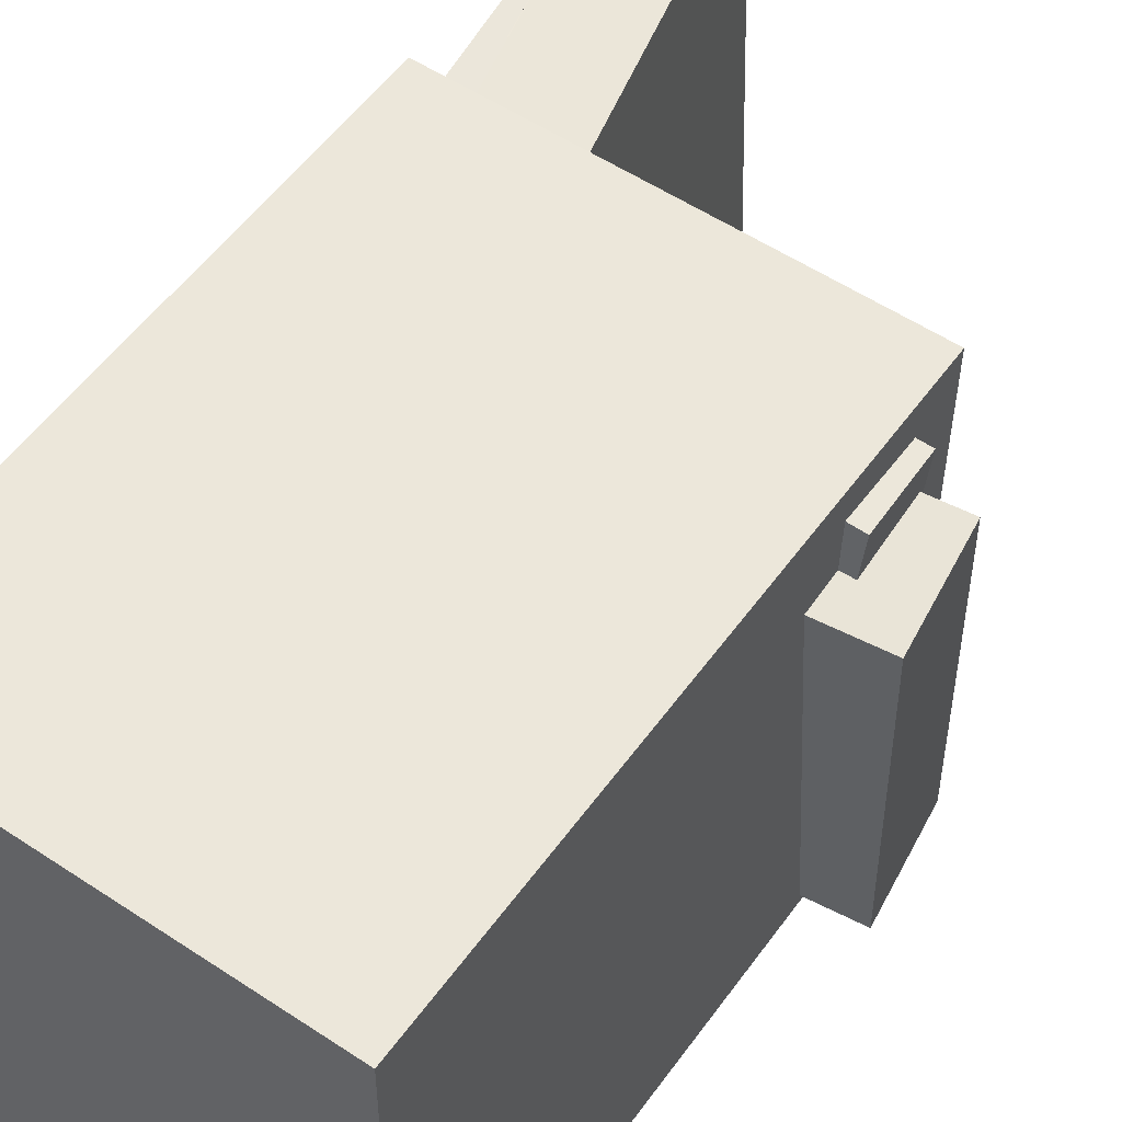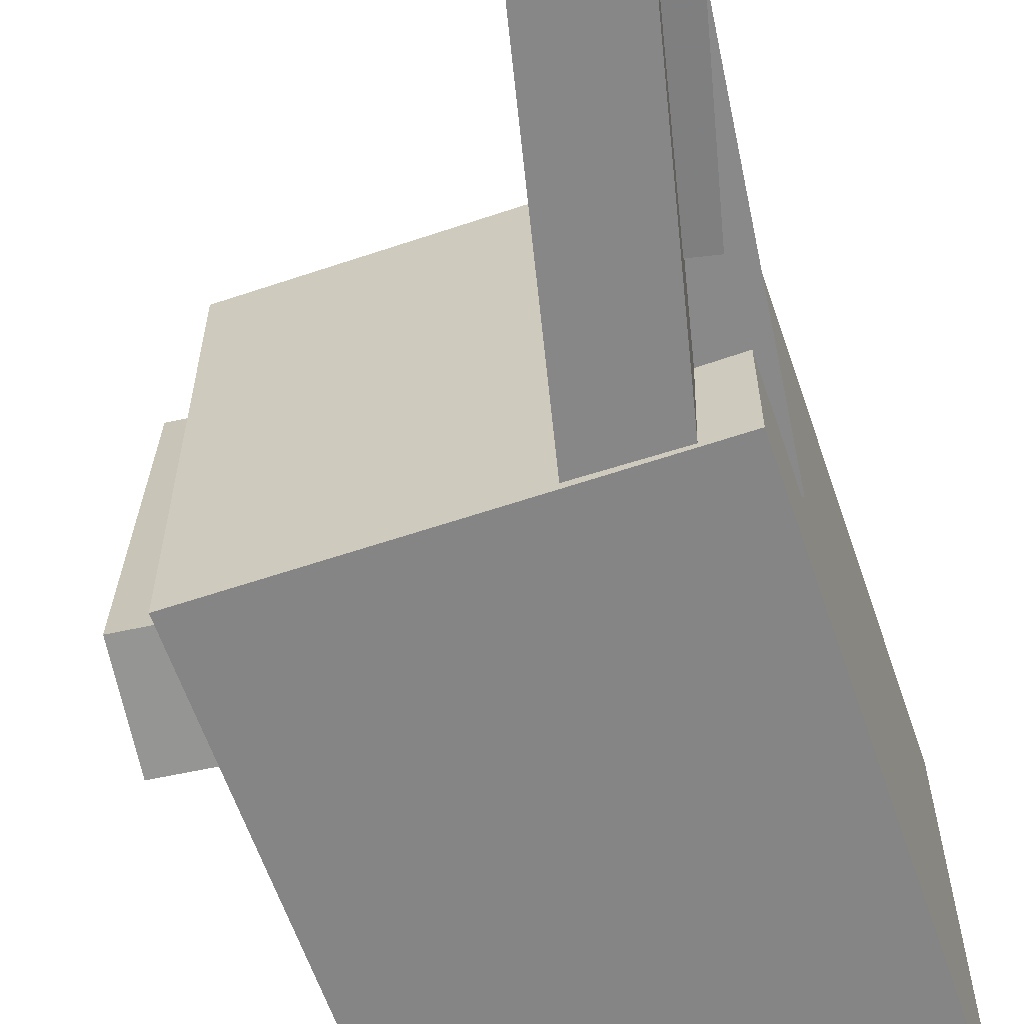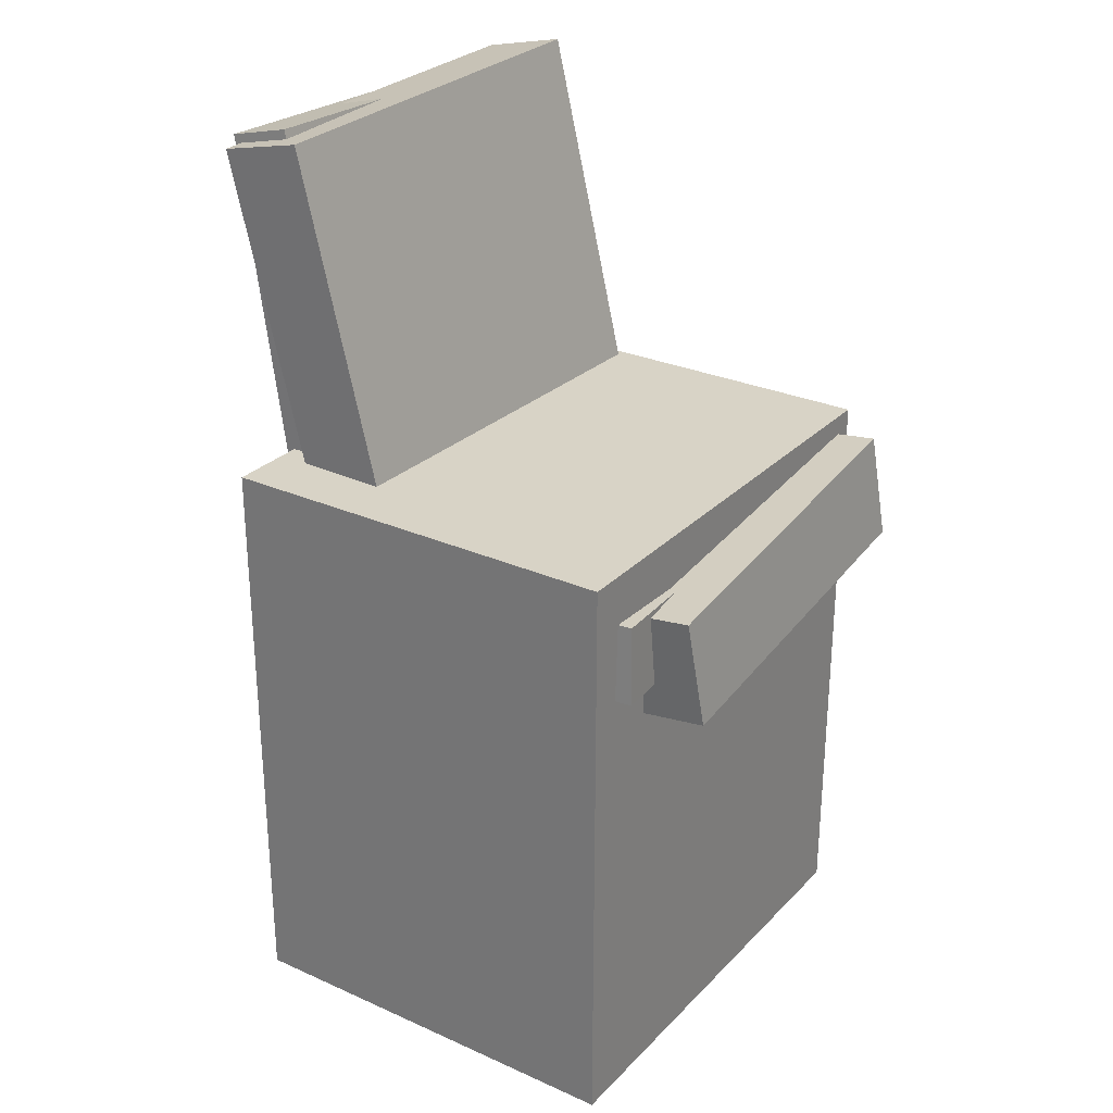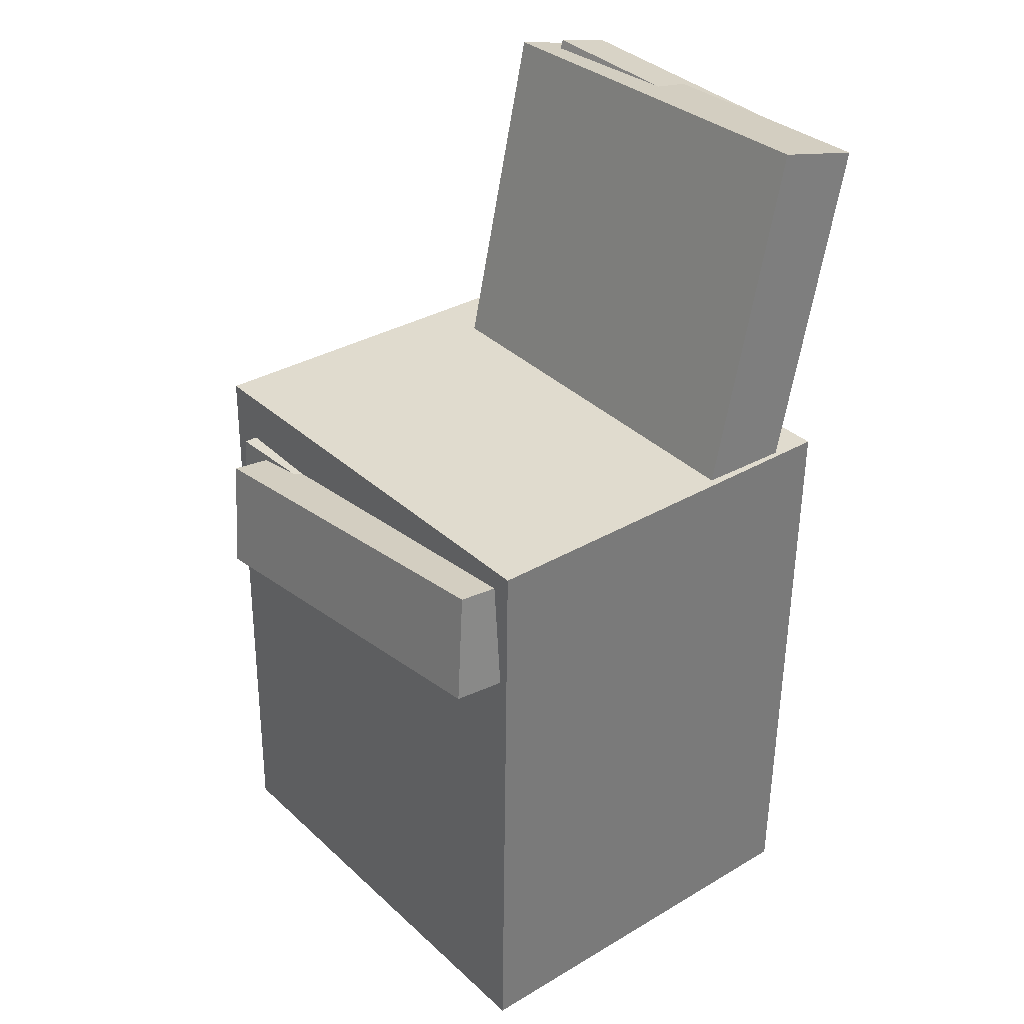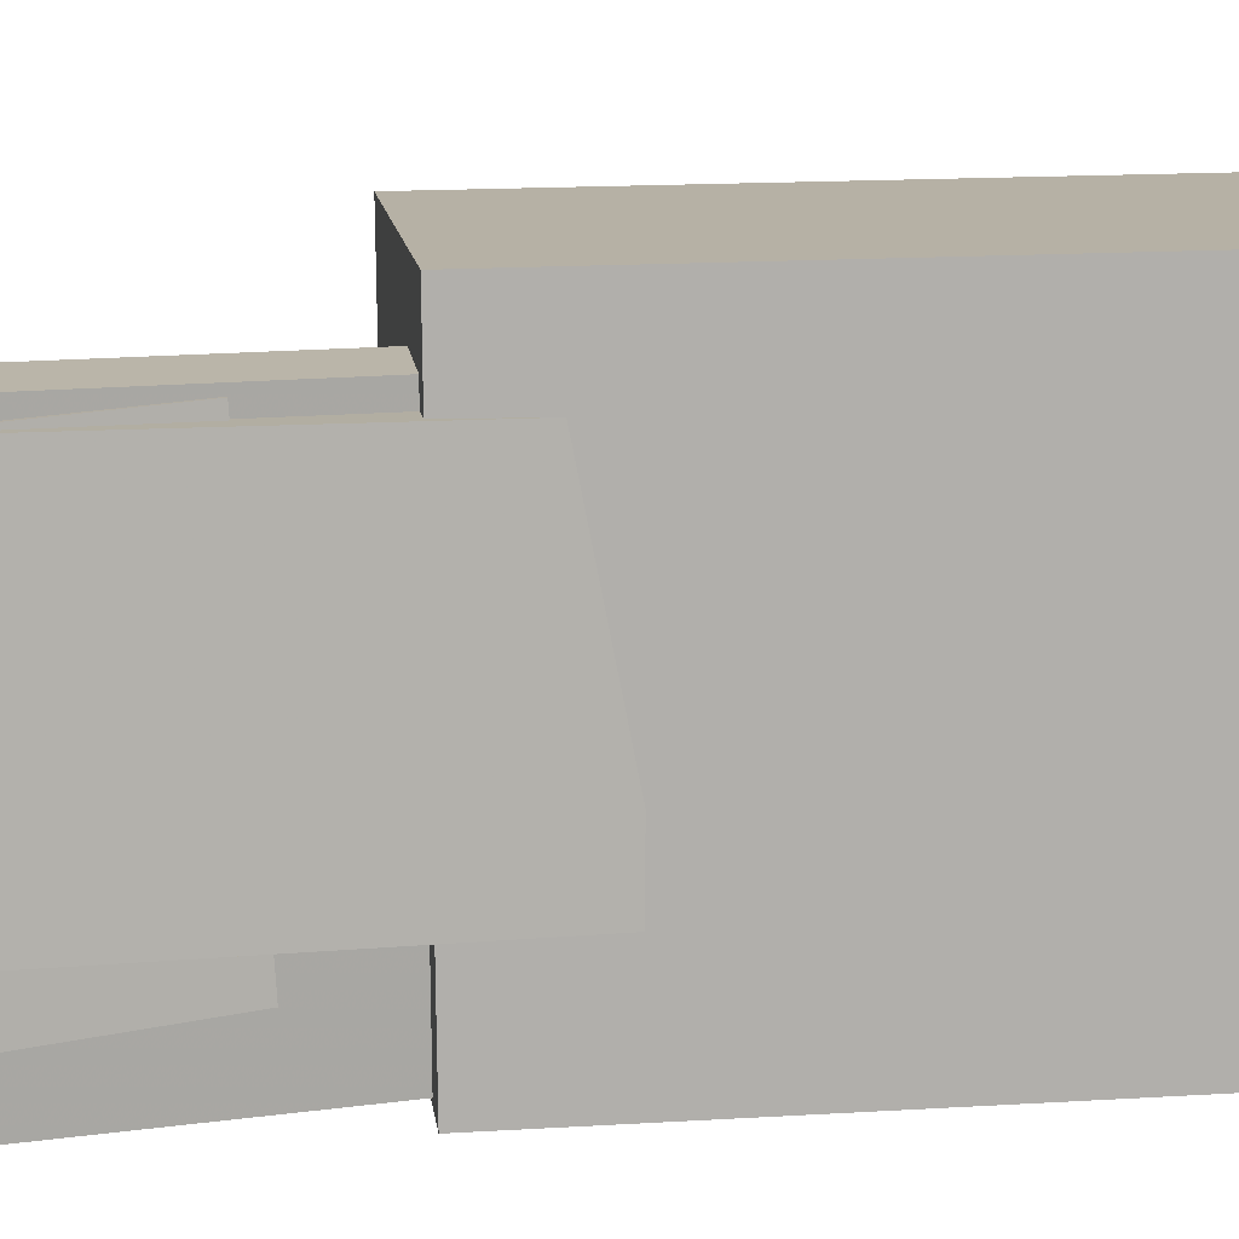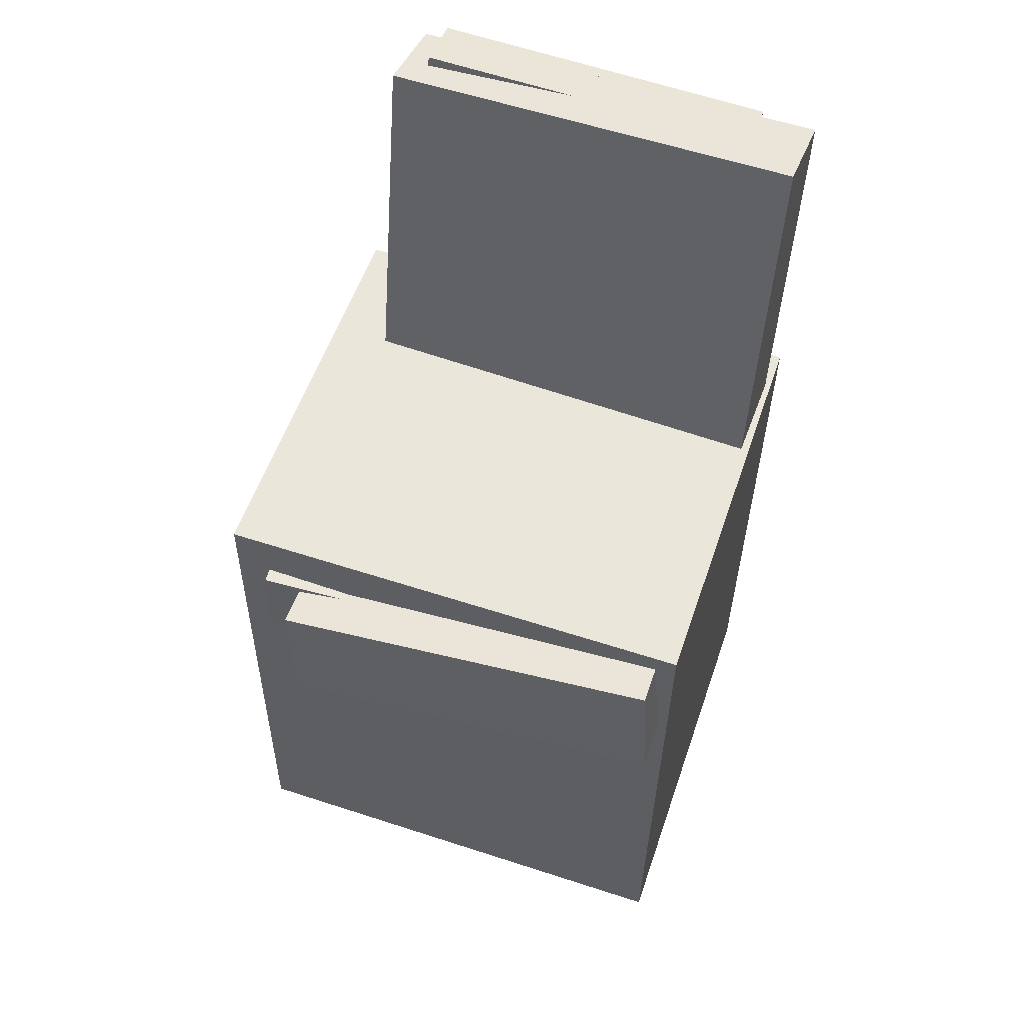
<metadata>
{"format":"obj","ext":"obj","renderer":"f3d","projection":"perspective","resolution":1024,"background":"white","views":[{"elev":54.9,"azim":35.4,"up":"+Z"},{"elev":-62.3,"azim":-160.8,"up":"+Z"},{"elev":28.5,"azim":34.0,"up":"+Y"},{"elev":33.1,"azim":140.6,"up":"+Y"},{"elev":12.0,"azim":-96.6,"up":"+Z"},{"elev":56.0,"azim":108.6,"up":"+Y"}]}
</metadata>
<code>
v -0.1962 0.3002 -0.08646
v -0.1607 0.02151 -0.08938
v -0.1914 0.2986 0.1204
v -0.1559 0.01995 0.1175
v -0.1481 0.3063 -0.08753
v -0.1127 0.02764 -0.09045
v -0.1433 0.3048 0.1194
v -0.1079 0.02608 0.1164
f 1.0 7.0 5.0
f 1.0 3.0 7.0
f 1.0 4.0 3.0
f 1.0 2.0 4.0
f 3.0 8.0 7.0
f 3.0 4.0 8.0
f 5.0 7.0 8.0
f 5.0 8.0 6.0
f 1.0 5.0 6.0
f 1.0 6.0 2.0
f 2.0 6.0 8.0
f 2.0 8.0 4.0
v -0.05101 0.05899 -0.1652
v -0.1191 0.3507 -0.1628
v -0.05949 0.05462 0.1339
v -0.1276 0.3464 0.1362
v -0.1141 0.04428 -0.1672
v -0.1822 0.336 -0.1648
v -0.1226 0.03991 0.1319
v -0.1907 0.3316 0.1342
f 9.0 15.0 13.0
f 9.0 11.0 15.0
f 9.0 12.0 11.0
f 9.0 10.0 12.0
f 11.0 16.0 15.0
f 11.0 12.0 16.0
f 13.0 15.0 16.0
f 13.0 16.0 14.0
f 9.0 13.0 14.0
f 9.0 14.0 10.0
f 10.0 14.0 16.0
f 10.0 16.0 12.0
v -0.09136 -0.01825 -0.1586
v -0.08385 -0.04194 0.1209
v -0.1014 0.06013 -0.1517
v -0.09391 0.03645 0.1278
v 0.1802 0.01698 -0.1629
v 0.1877 -0.006707 0.1165
v 0.1701 0.09536 -0.156
v 0.1777 0.07168 0.1235
f 17.0 23.0 21.0
f 17.0 19.0 23.0
f 17.0 20.0 19.0
f 17.0 18.0 20.0
f 19.0 24.0 23.0
f 19.0 20.0 24.0
f 21.0 23.0 24.0
f 21.0 24.0 22.0
f 17.0 21.0 22.0
f 17.0 22.0 18.0
f 18.0 22.0 24.0
f 18.0 24.0 20.0
v -0.1585 0.1819 0.1276
v -0.1141 0.1927 0.126
v -0.1965 0.3369 0.1192
v -0.1521 0.3477 0.1176
v -0.1638 0.1674 -0.1144
v -0.1194 0.1782 -0.116
v -0.2017 0.3224 -0.1229
v -0.1574 0.3332 -0.1245
f 25.0 31.0 29.0
f 25.0 27.0 31.0
f 25.0 28.0 27.0
f 25.0 26.0 28.0
f 27.0 32.0 31.0
f 27.0 28.0 32.0
f 29.0 31.0 32.0
f 29.0 32.0 30.0
f 25.0 29.0 30.0
f 25.0 30.0 26.0
f 26.0 30.0 32.0
f 26.0 32.0 28.0
v -0.1579 -0.3194 0.1801
v -0.1605 0.1079 0.1757
v -0.1573 -0.3229 -0.1664
v -0.1599 0.1044 -0.1708
v 0.1427 -0.3176 0.1806
v 0.1401 0.1097 0.1762
v 0.1433 -0.3211 -0.1659
v 0.1407 0.1062 -0.1703
f 33.0 39.0 37.0
f 33.0 35.0 39.0
f 33.0 36.0 35.0
f 33.0 34.0 36.0
f 35.0 40.0 39.0
f 35.0 36.0 40.0
f 37.0 39.0 40.0
f 37.0 40.0 38.0
f 33.0 37.0 38.0
f 33.0 38.0 34.0
f 34.0 38.0 40.0
f 34.0 40.0 36.0
v 0.1353 0.003991 -0.09529
v -0.07143 -0.00315 -0.08042
v 0.1331 0.06141 -0.09796
v -0.0736 0.05427 -0.0831
v 0.1527 0.01621 0.1531
v -0.05399 0.009068 0.168
v 0.1506 0.07362 0.1504
v -0.05616 0.06648 0.1653
f 41.0 47.0 45.0
f 41.0 43.0 47.0
f 41.0 44.0 43.0
f 41.0 42.0 44.0
f 43.0 48.0 47.0
f 43.0 44.0 48.0
f 45.0 47.0 48.0
f 45.0 48.0 46.0
f 41.0 45.0 46.0
f 41.0 46.0 42.0
f 42.0 46.0 48.0
f 42.0 48.0 44.0

</code>
